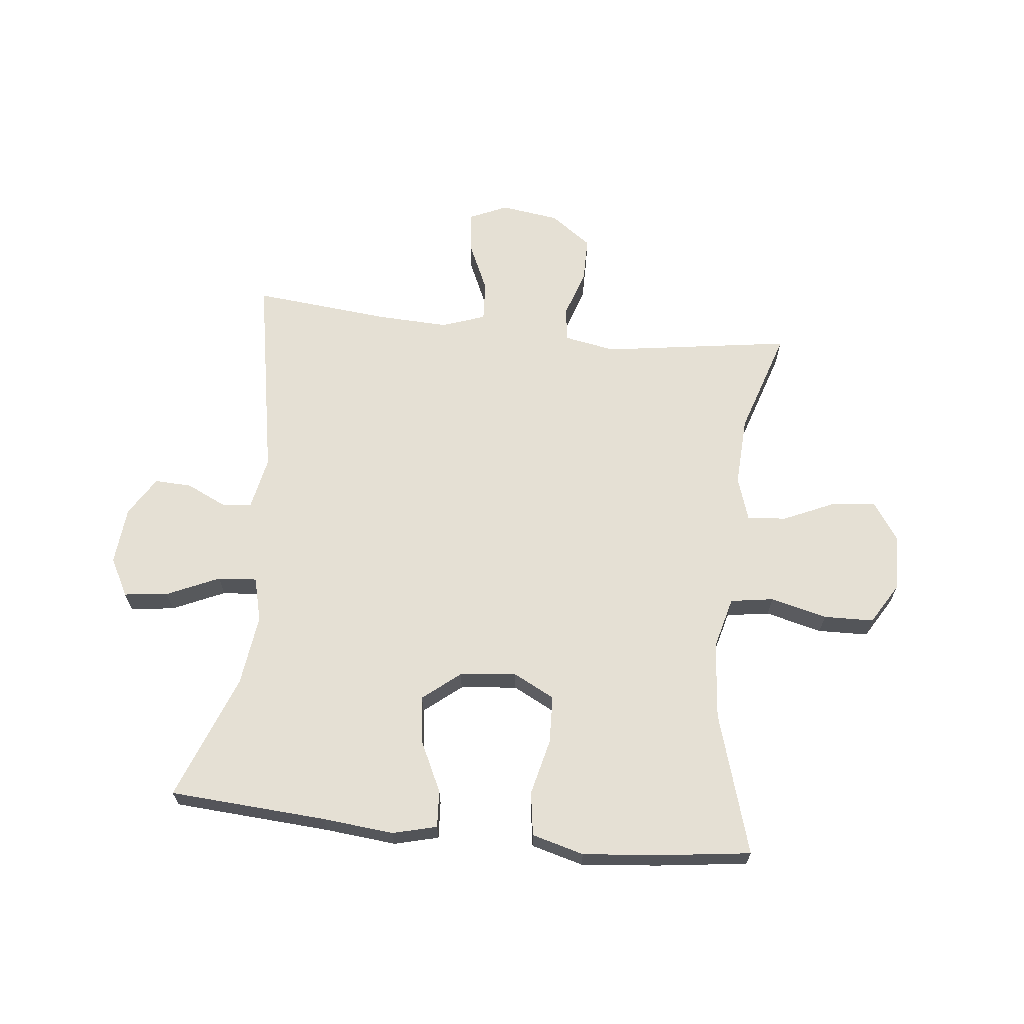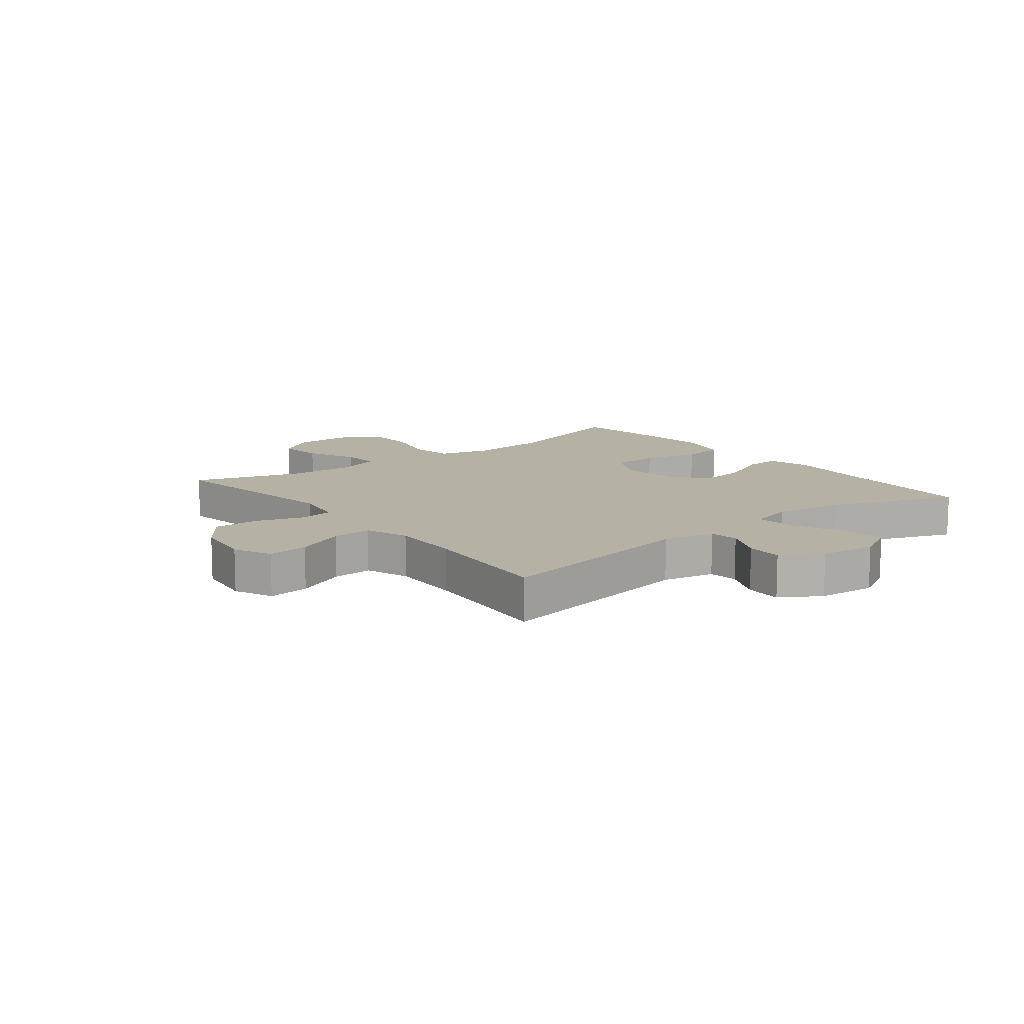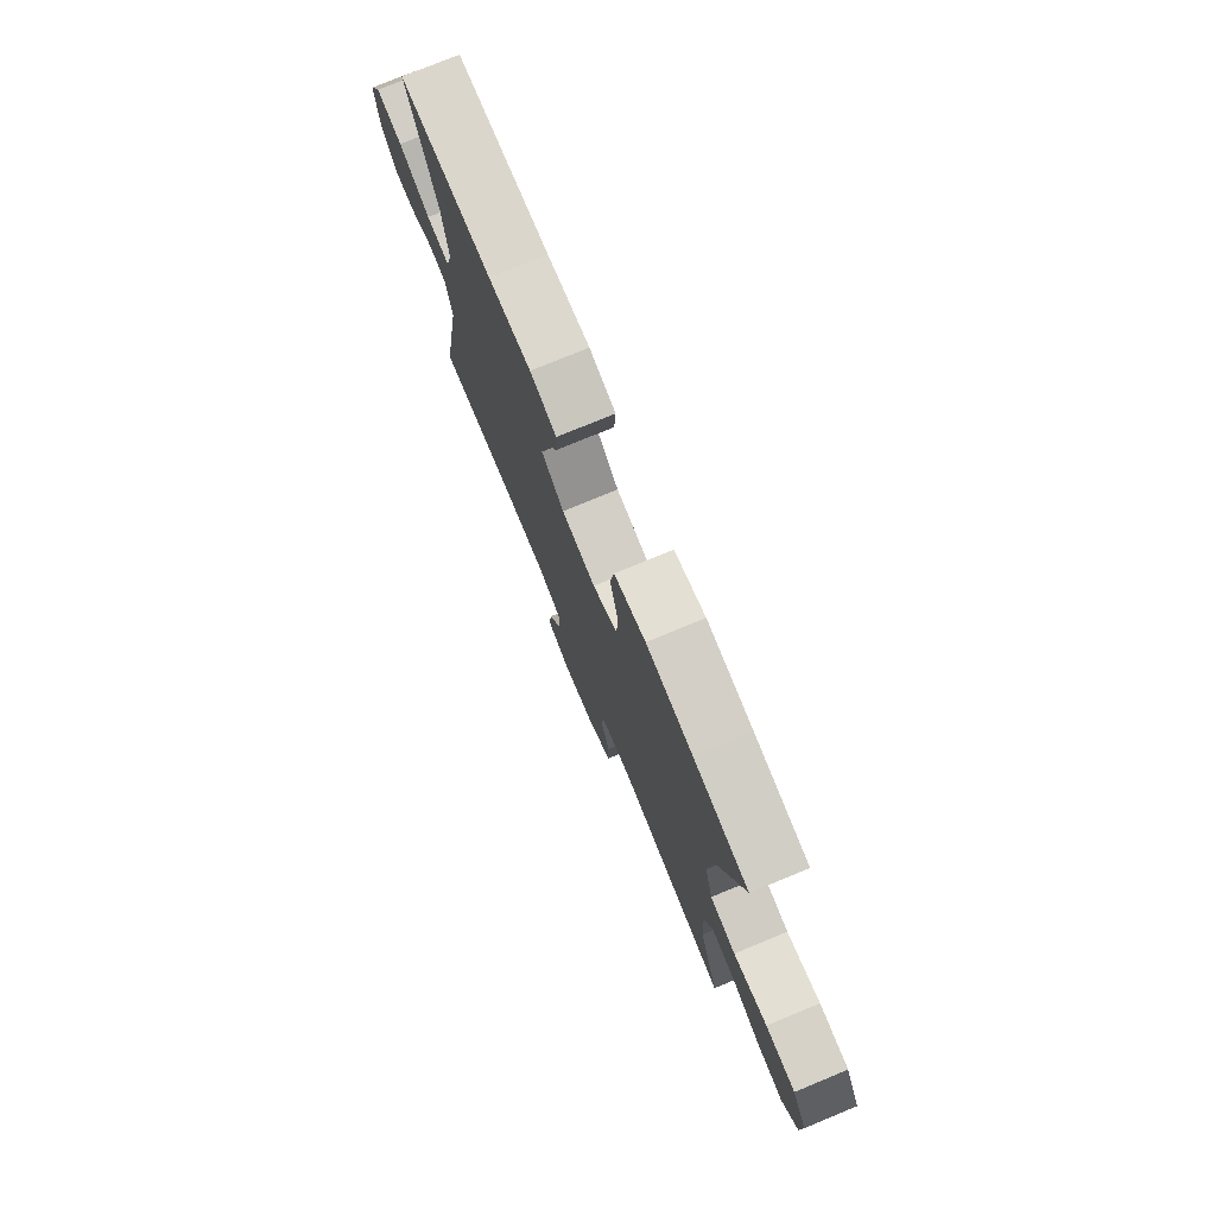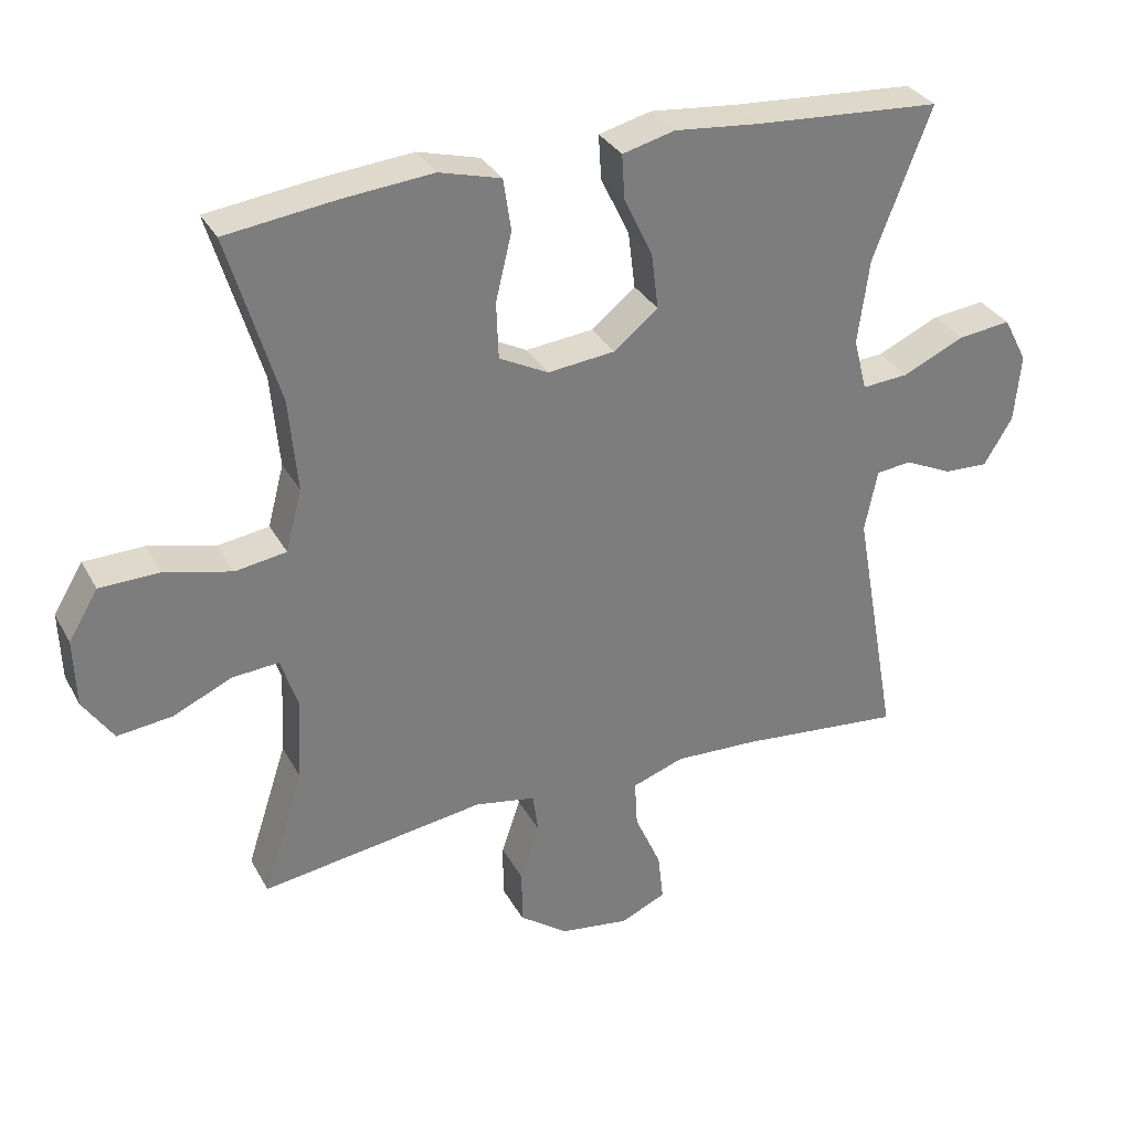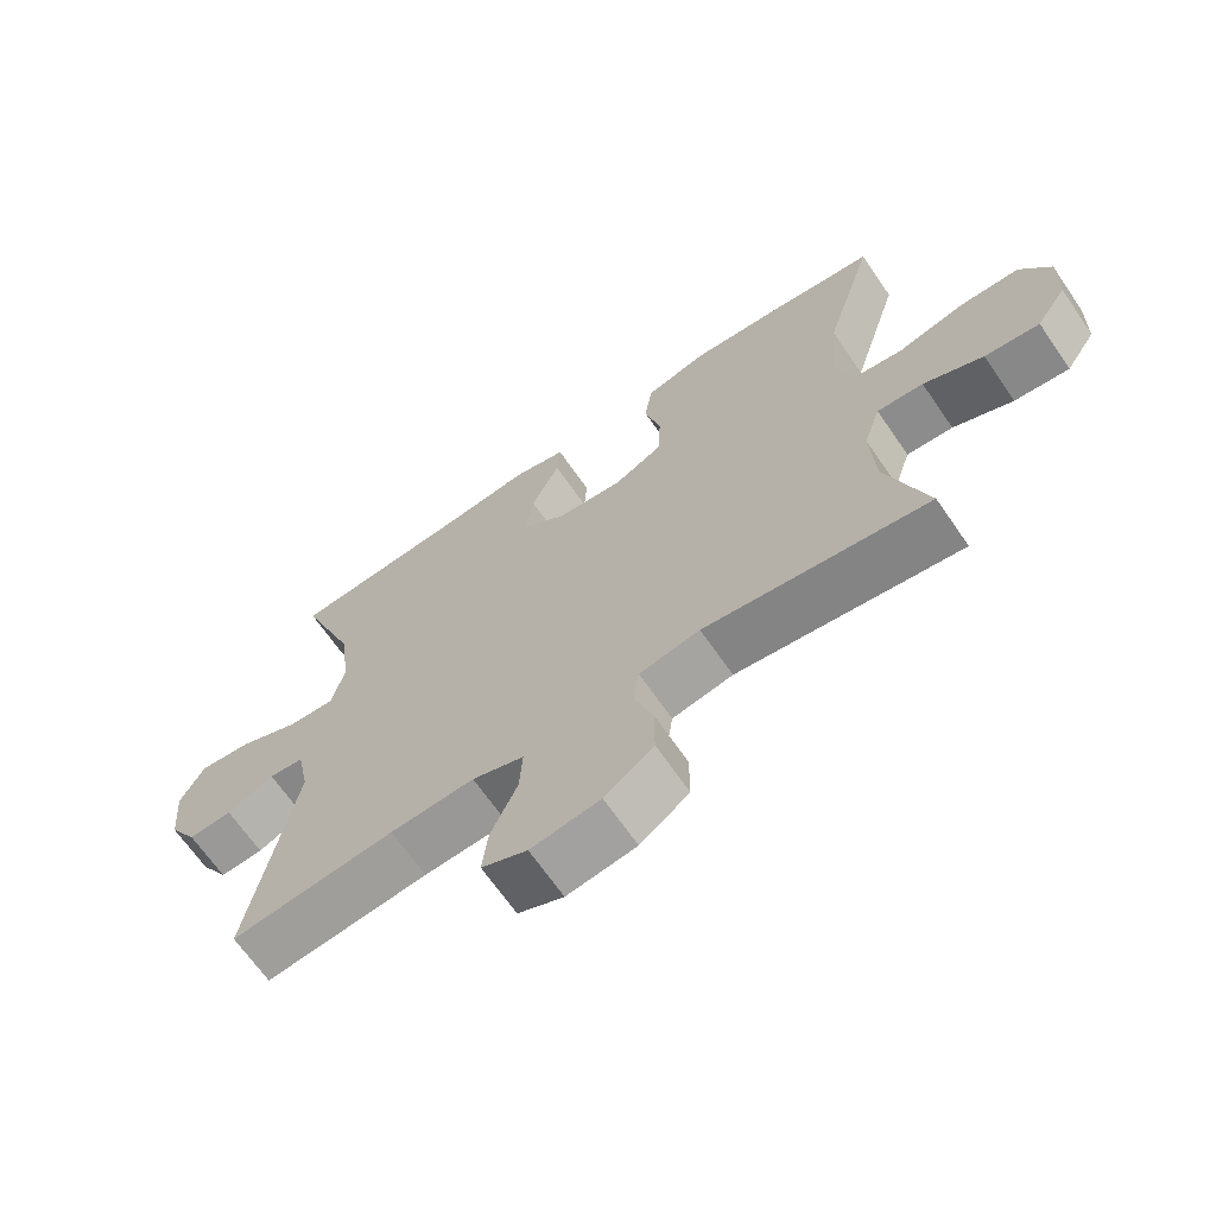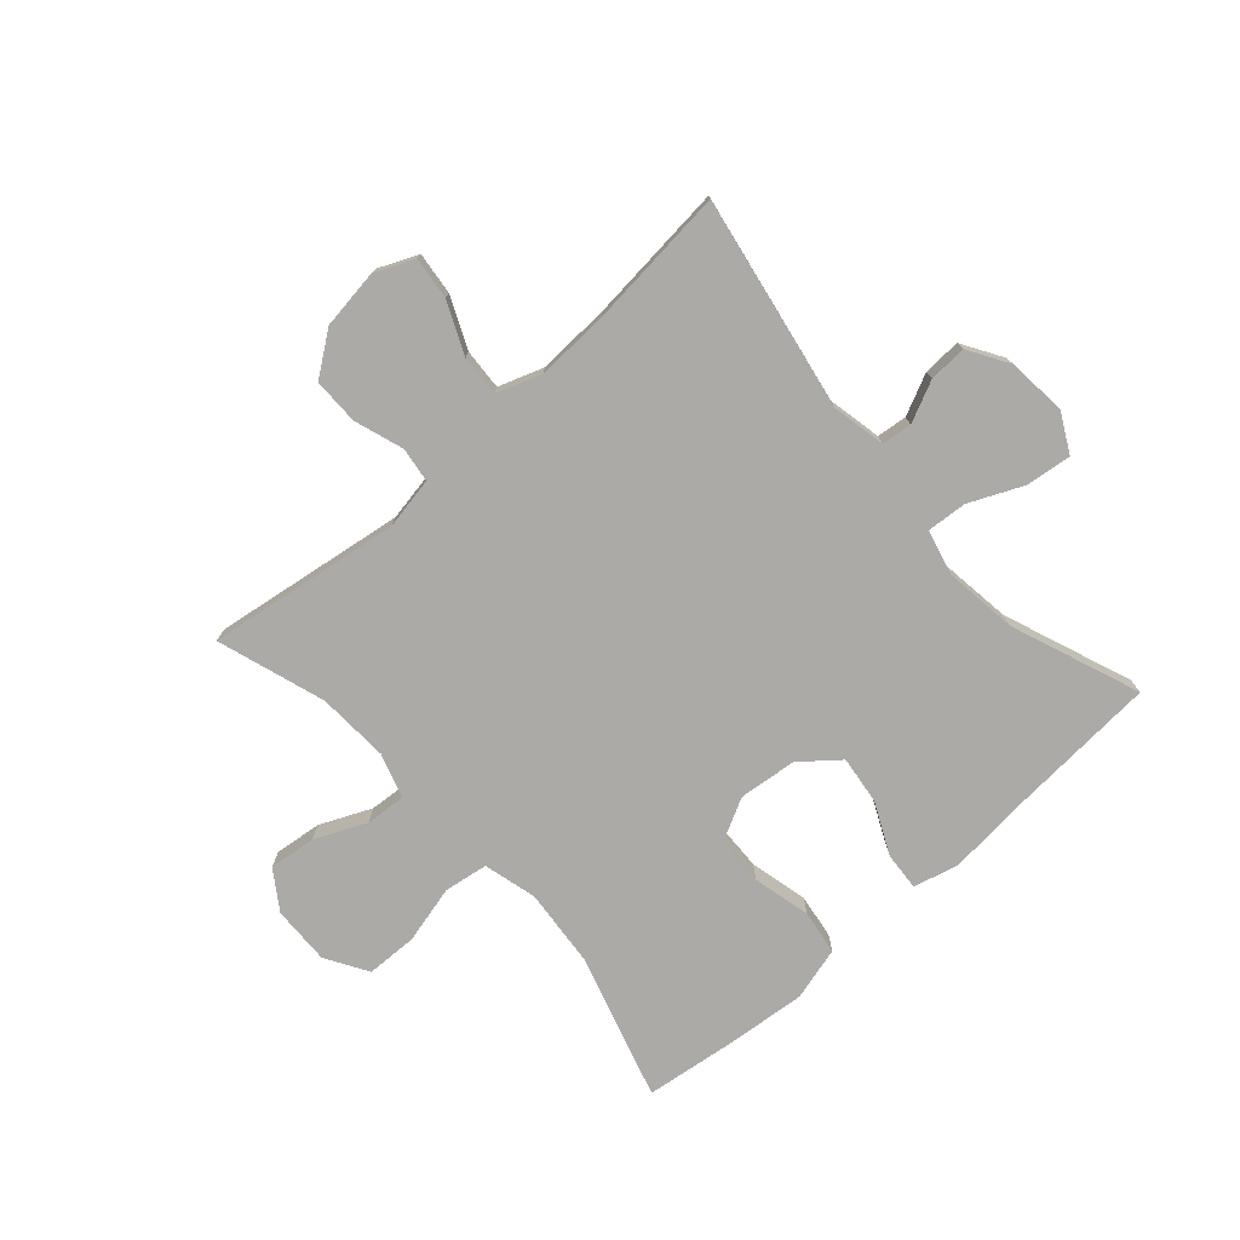
<metadata>
{"format":"obj","ext":"obj","renderer":"f3d","projection":"perspective","resolution":1024,"background":"white","views":[{"elev":65.5,"azim":6.1,"up":"+Y"},{"elev":11.9,"azim":-128.3,"up":"+Y"},{"elev":76.7,"azim":67.6,"up":"+Z"},{"elev":32.1,"azim":155.4,"up":"+Z"},{"elev":-67.2,"azim":34.6,"up":"+Z"},{"elev":-76.0,"azim":-138.3,"up":"+Y"}]}
</metadata>
<code>
v 0.5 0.07 0.5
v 0.428 0.07 0.26
v 0.416 0.07 0.128
v 0.439 0.07 0.04
v 0.512 0.07 0.029
v 0.608 0.07 0.053
v 0.693 0.07 0.051
v 0.735 0.07 -0.019
v 0.732 0.07 -0.116
v 0.689 0.07 -0.18
v 0.611 0.07 -0.171
v 0.526 0.07 -0.133
v 0.46 0.07 -0.128
v 0.436 0.07 -0.202
v 0.442 0.07 -0.321
v 0.5 0.07 -0.5
v 0.18 0.07 -0.453
v 0.093 0.07 -0.469
v 0.085 0.07 -0.527
v 0.112 0.07 -0.608
v 0.112 0.07 -0.685
v 0.042 0.07 -0.736
v -0.057 0.07 -0.75
v -0.122 0.07 -0.721
v -0.114 0.07 -0.651
v -0.076 0.07 -0.566
v -0.072 0.07 -0.498
v -0.146 0.07 -0.472
v -0.266 0.07 -0.477
v -0.5 0.07 -0.5
v -0.436 0.07 -0.146
v -0.454 0.07 -0.057
v -0.504 0.07 -0.051
v -0.572 0.07 -0.083
v -0.635 0.07 -0.086
v -0.676 0.07 -0.019
v -0.685 0.07 0.079
v -0.651 0.07 0.144
v -0.576 0.07 0.135
v -0.487 0.07 0.095
v -0.421 0.07 0.09
v -0.402 0.07 0.165
v -0.418 0.07 0.286
v -0.5 0.07 0.5
v -0.234 0.07 0.518
v -0.113 0.07 0.53
v -0.038 0.07 0.511
v -0.042 0.07 0.448
v -0.083 0.07 0.362
v -0.093 0.07 0.282
v -0.03 0.07 0.231
v 0.066 0.07 0.221
v 0.136 0.07 0.257
v 0.139 0.07 0.338
v 0.116 0.07 0.434
v 0.127 0.07 0.508
v 0.215 0.07 0.532
v 0.345 0.07 0.52
v 0.5 0 0.5
v 0.428 0 0.26
v 0.416 0 0.128
v 0.439 0 0.04
v 0.512 0 0.029
v 0.608 0 0.053
v 0.693 0 0.051
v 0.735 0 -0.019
v 0.732 0 -0.116
v 0.689 0 -0.18
v 0.611 0 -0.171
v 0.526 0 -0.133
v 0.46 0 -0.128
v 0.436 0 -0.202
v 0.442 0 -0.321
v 0.5 0 -0.5
v 0.18 0 -0.453
v 0.093 0 -0.469
v 0.085 0 -0.527
v 0.112 0 -0.608
v 0.112 0 -0.685
v 0.042 0 -0.736
v -0.057 0 -0.75
v -0.122 0 -0.721
v -0.114 0 -0.651
v -0.076 0 -0.566
v -0.072 0 -0.498
v -0.146 0 -0.472
v -0.266 0 -0.477
v -0.5 0 -0.5
v -0.436 0 -0.146
v -0.454 0 -0.057
v -0.504 0 -0.051
v -0.572 0 -0.083
v -0.635 0 -0.086
v -0.676 0 -0.019
v -0.685 0 0.079
v -0.651 0 0.144
v -0.576 0 0.135
v -0.487 0 0.095
v -0.421 0 0.09
v -0.402 0 0.165
v -0.418 0 0.286
v -0.5 0 0.5
v -0.234 0 0.518
v -0.113 0 0.53
v -0.038 0 0.511
v -0.042 0 0.448
v -0.083 0 0.362
v -0.093 0 0.282
v -0.03 0 0.231
v 0.066 0 0.221
v 0.136 0 0.257
v 0.139 0 0.338
v 0.116 0 0.434
v 0.127 0 0.508
v 0.215 0 0.532
v 0.345 0 0.52
f 57 58 1 2
f 54 55 56 57
f 53 54 57 2
f 52 53 2 3
f 51 52 3 4
f 46 47 48 49
f 45 46 49 50
f 43 44 45 50
f 42 43 50 51
f 37 38 39 40
f 37 40 41
f 36 37 41
f 33 34 35 36
f 32 33 36 41
f 31 32 41 42
f 29 30 31
f 28 29 31 42
f 23 24 25 26
f 23 26 27
f 22 23 27
f 19 20 21 22
f 18 19 22 27
f 17 18 27 28
f 15 16 17
f 14 15 17 28
f 9 10 11 12
f 9 12 13
f 8 9 13
f 5 6 7 8
f 4 5 8 13
f 14 28 42 51
f 4 13 14 51
f 60 59 116 115
f 115 114 113 112
f 60 115 112 111
f 61 60 111 110
f 62 61 110 109
f 107 106 105 104
f 108 107 104 103
f 108 103 102 101
f 109 108 101 100
f 98 97 96 95
f 99 98 95
f 99 95 94
f 94 93 92 91
f 99 94 91 90
f 100 99 90 89
f 89 88 87
f 100 89 87 86
f 84 83 82 81
f 85 84 81
f 85 81 80
f 80 79 78 77
f 85 80 77 76
f 86 85 76 75
f 75 74 73
f 86 75 73 72
f 70 69 68 67
f 71 70 67
f 71 67 66
f 66 65 64 63
f 71 66 63 62
f 109 100 86 72
f 109 72 71 62
f 1 59 60 2
f 2 60 61 3
f 3 61 62 4
f 4 62 63 5
f 5 63 64 6
f 6 64 65 7
f 7 65 66 8
f 8 66 67 9
f 9 67 68 10
f 10 68 69 11
f 11 69 70 12
f 12 70 71 13
f 13 71 72 14
f 14 72 73 15
f 15 73 74 16
f 16 74 75 17
f 17 75 76 18
f 18 76 77 19
f 19 77 78 20
f 20 78 79 21
f 21 79 80 22
f 22 80 81 23
f 23 81 82 24
f 24 82 83 25
f 25 83 84 26
f 26 84 85 27
f 27 85 86 28
f 28 86 87 29
f 29 87 88 30
f 30 88 89 31
f 31 89 90 32
f 32 90 91 33
f 33 91 92 34
f 34 92 93 35
f 35 93 94 36
f 36 94 95 37
f 37 95 96 38
f 38 96 97 39
f 39 97 98 40
f 40 98 99 41
f 41 99 100 42
f 42 100 101 43
f 43 101 102 44
f 44 102 103 45
f 45 103 104 46
f 46 104 105 47
f 47 105 106 48
f 48 106 107 49
f 49 107 108 50
f 50 108 109 51
f 51 109 110 52
f 52 110 111 53
f 53 111 112 54
f 54 112 113 55
f 55 113 114 56
f 56 114 115 57
f 57 115 116 58
f 58 116 59 1

</code>
